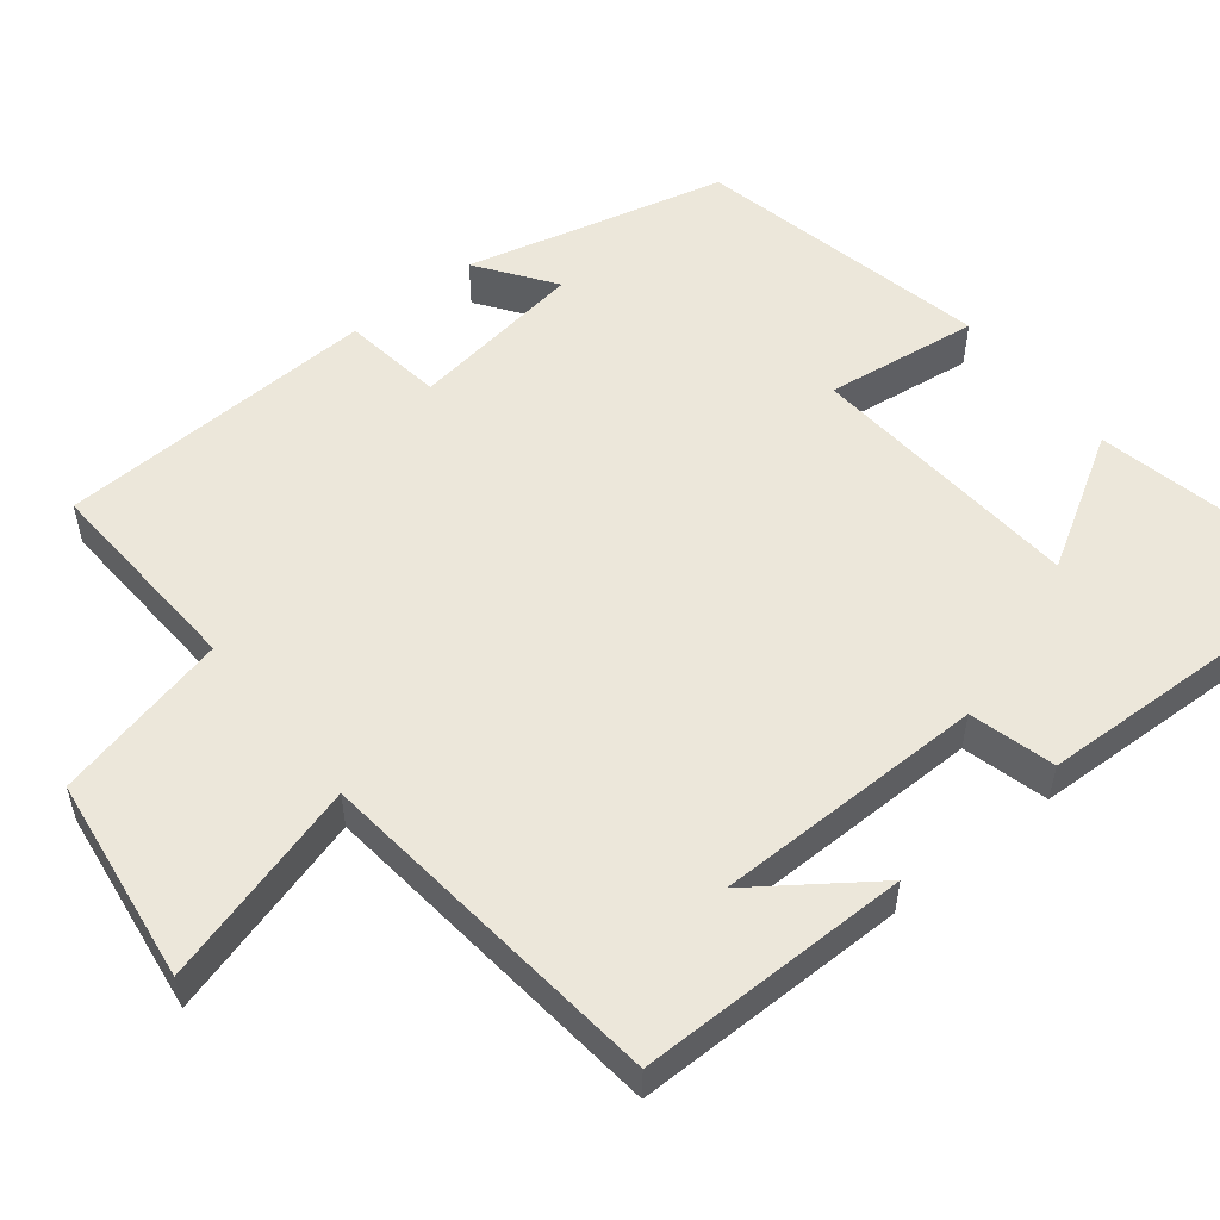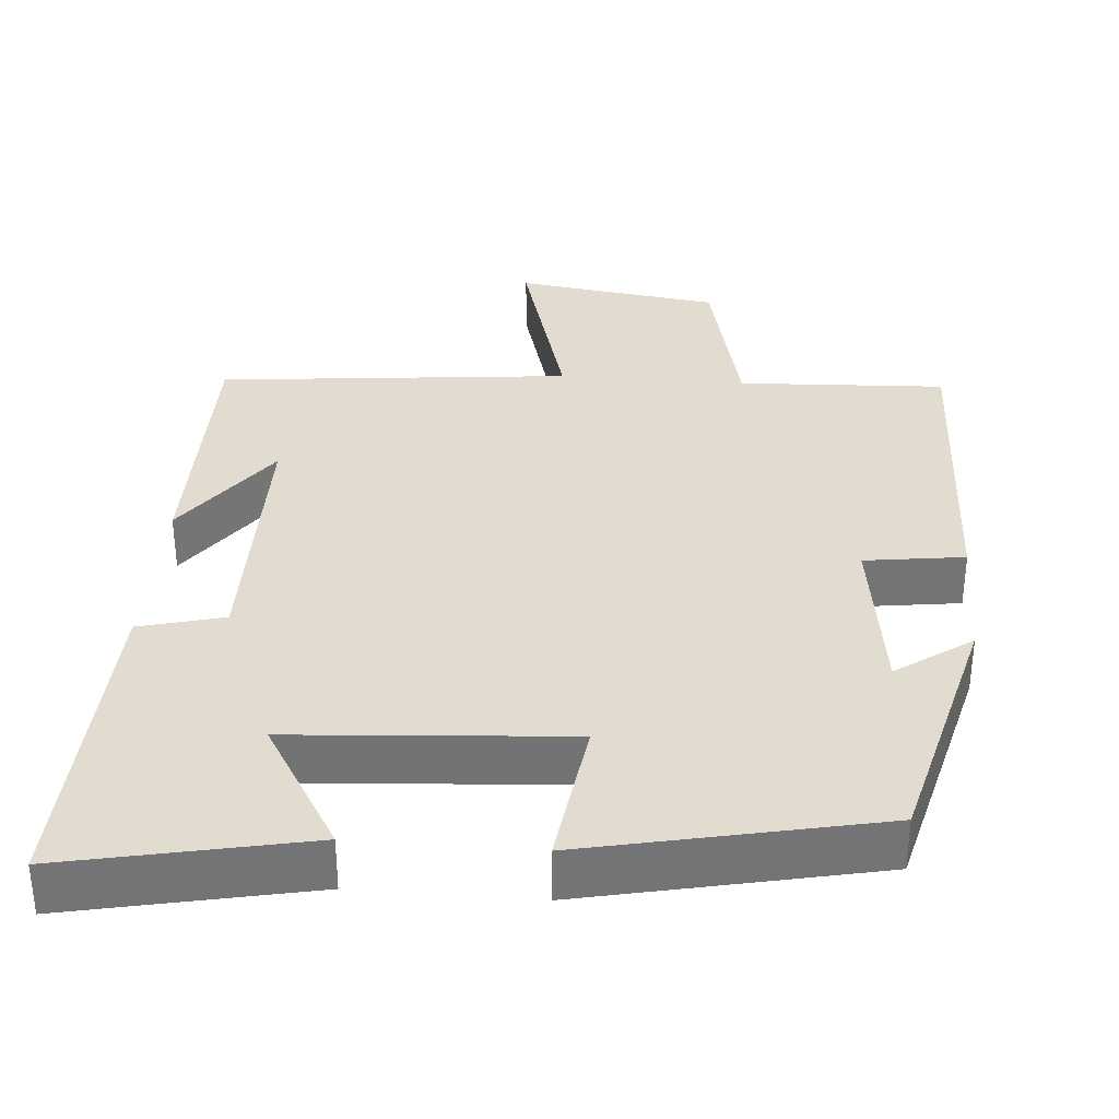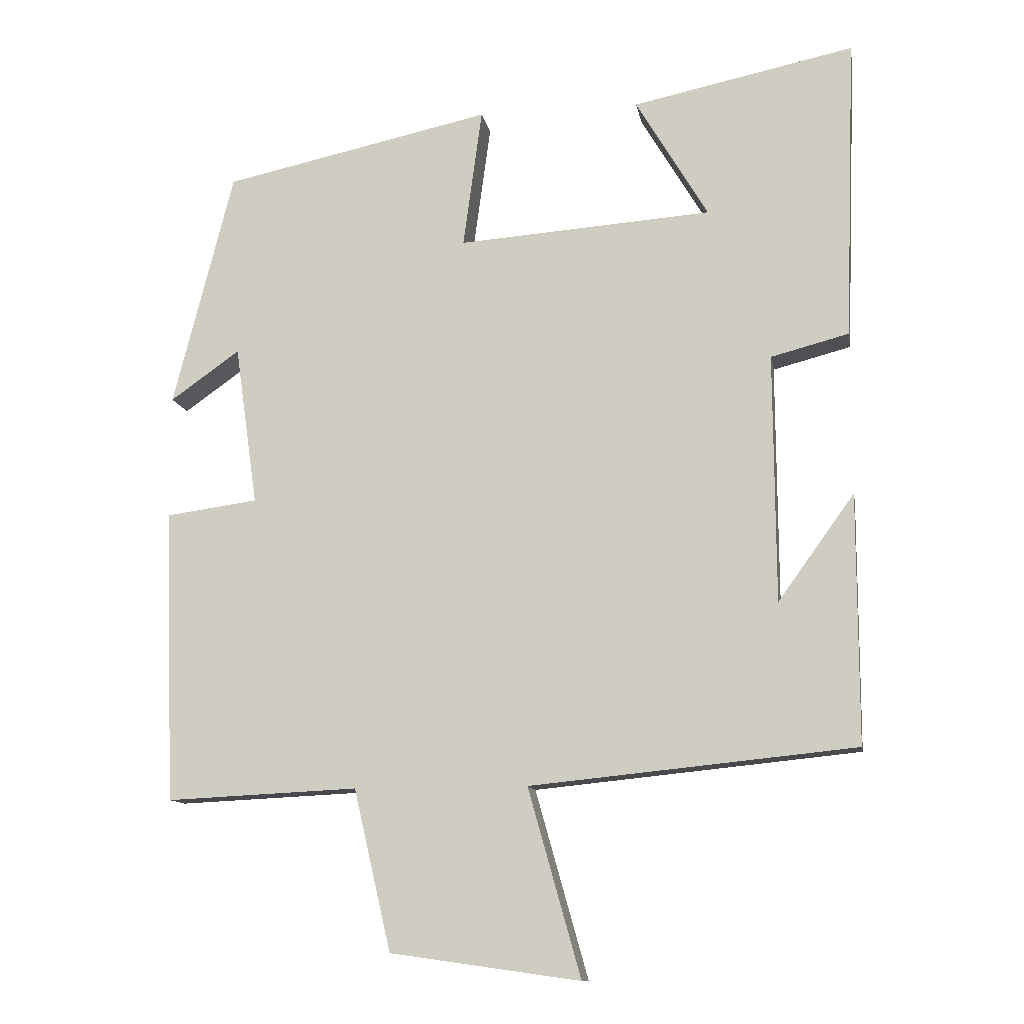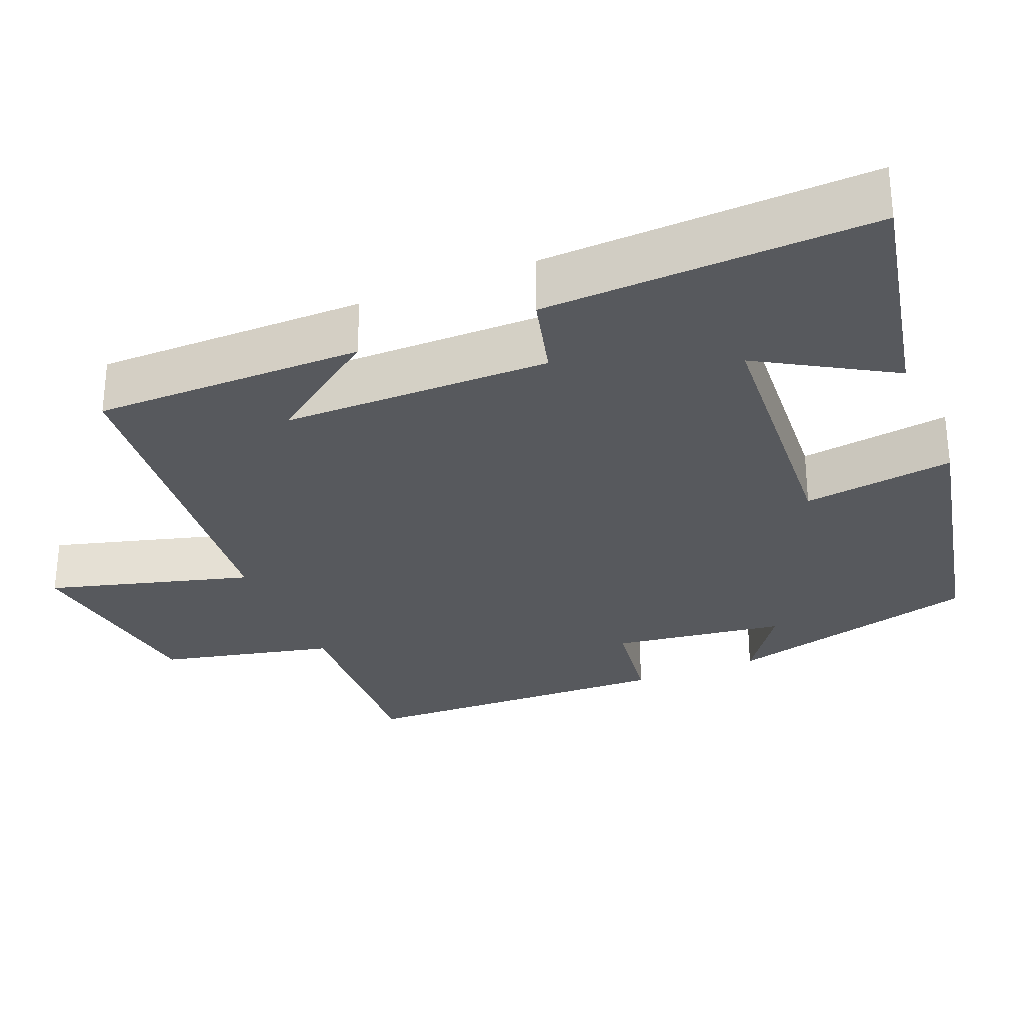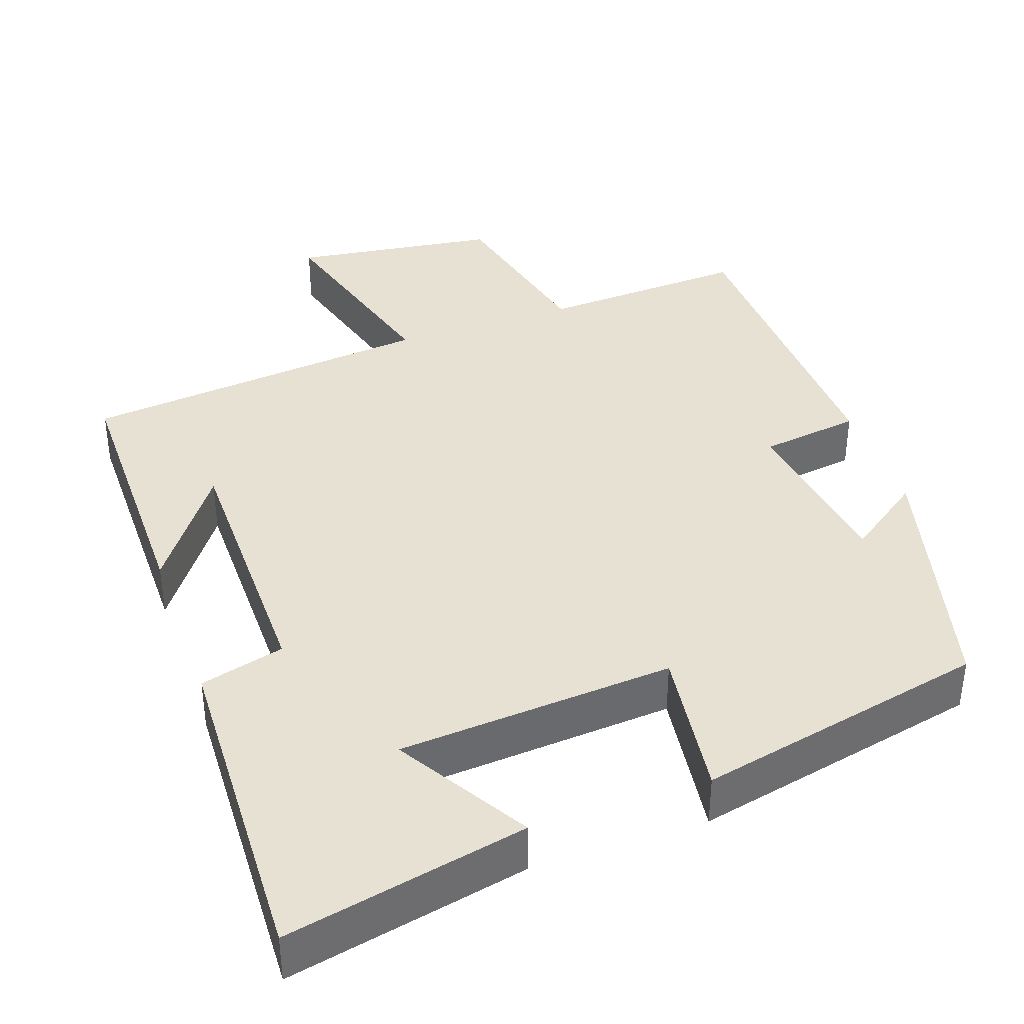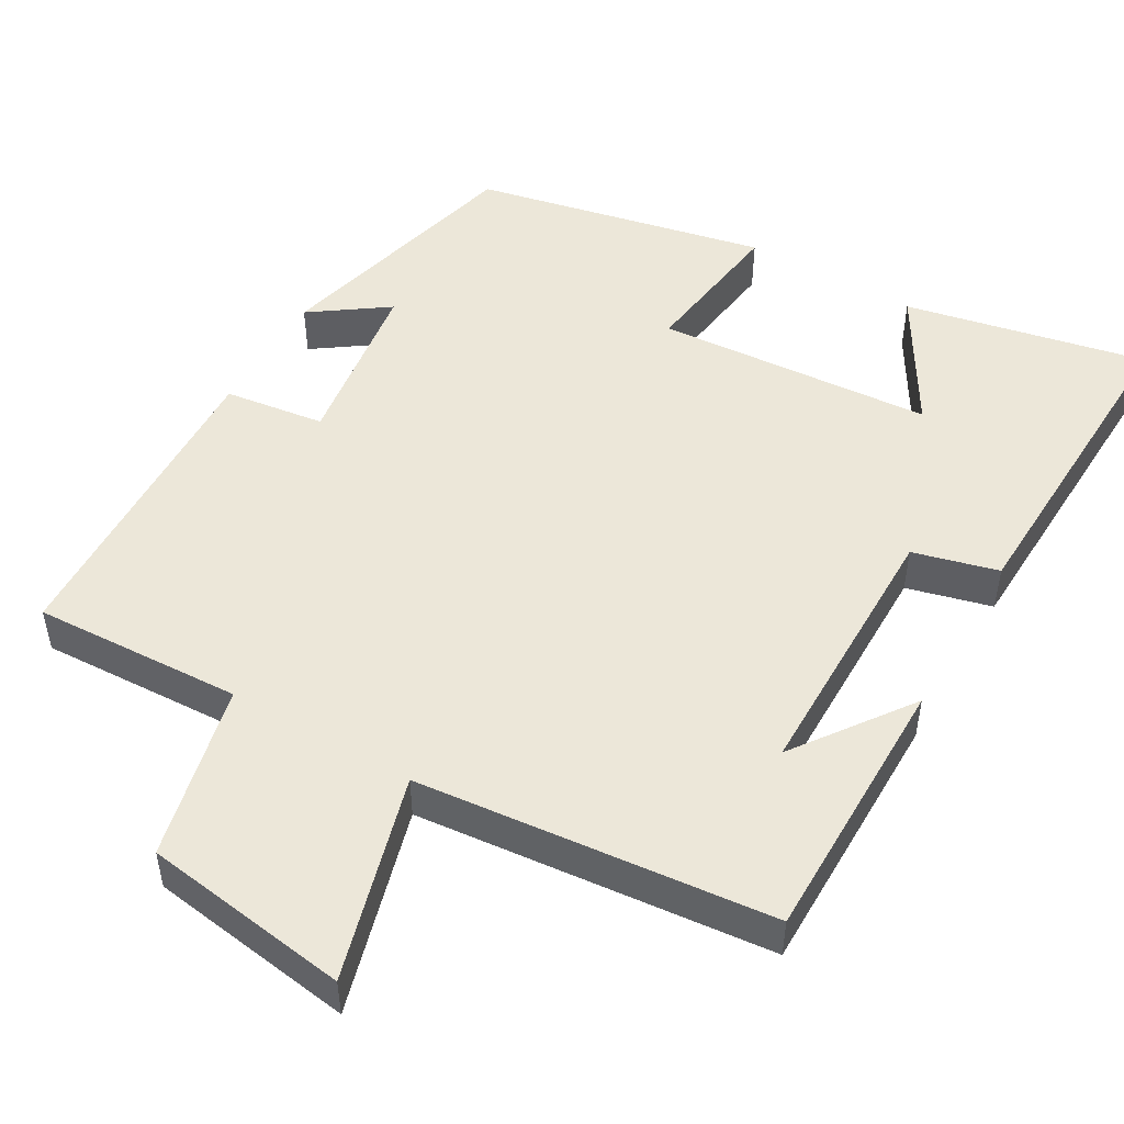
<metadata>
{"format":"obj","ext":"obj","renderer":"f3d","projection":"perspective","resolution":1024,"background":"white","views":[{"elev":54.1,"azim":-128.8,"up":"+Y"},{"elev":34.2,"azim":4.6,"up":"+Y"},{"elev":-11.6,"azim":-170.2,"up":"+Z"},{"elev":-29.4,"azim":-67.5,"up":"+Y"},{"elev":38.7,"azim":-19.4,"up":"+Y"},{"elev":49.8,"azim":-149.9,"up":"+Y"}]}
</metadata>
<code>
v -0.516 0.07 0.566
v -0.2 0.07 0.5
v -0.303 0.07 0.327
v 0.059 0.07 0.301
v 0.032 0.07 0.5
v 0.414 0.07 0.418
v 0.5 0.07 0.081
v 0.401 0.07 0.151
v 0.369 0.07 -0.077
v 0.5 0.07 -0.095
v 0.485 0.07 -0.513
v 0.212 0.07 -0.5
v 0.159 0.07 -0.729
v -0.111 0.07 -0.767
v -0.036 0.07 -0.5
v -0.5 0.07 -0.453
v -0.5 0.07 -0.098
v -0.391 0.07 -0.249
v -0.389 0.07 0.105
v -0.5 0.07 0.134
v -0.516 0 0.566
v -0.2 0 0.5
v -0.303 0 0.327
v 0.059 0 0.301
v 0.032 0 0.5
v 0.414 0 0.418
v 0.5 0 0.081
v 0.401 0 0.151
v 0.369 0 -0.077
v 0.5 0 -0.095
v 0.485 0 -0.513
v 0.212 0 -0.5
v 0.159 0 -0.729
v -0.111 0 -0.767
v -0.036 0 -0.5
v -0.5 0 -0.453
v -0.5 0 -0.098
v -0.391 0 -0.249
v -0.389 0 0.105
v -0.5 0 0.134
f 19 20 1
f 16 17 18
f 15 16 18
f 15 18 19
f 12 13 14 15
f 12 15 19 1
f 9 10 11 12
f 8 9 12
f 5 6 7 8
f 4 5 8 12
f 3 4 12
f 1 2 3
f 1 3 12
f 21 40 39
f 38 37 36
f 38 36 35
f 39 38 35
f 35 34 33 32
f 21 39 35 32
f 32 31 30 29
f 32 29 28
f 28 27 26 25
f 32 28 25 24
f 32 24 23
f 23 22 21
f 32 23 21
f 1 21 22 2
f 2 22 23 3
f 3 23 24 4
f 4 24 25 5
f 5 25 26 6
f 6 26 27 7
f 7 27 28 8
f 8 28 29 9
f 9 29 30 10
f 10 30 31 11
f 11 31 32 12
f 12 32 33 13
f 13 33 34 14
f 14 34 35 15
f 15 35 36 16
f 16 36 37 17
f 17 37 38 18
f 18 38 39 19
f 19 39 40 20
f 20 40 21 1

</code>
